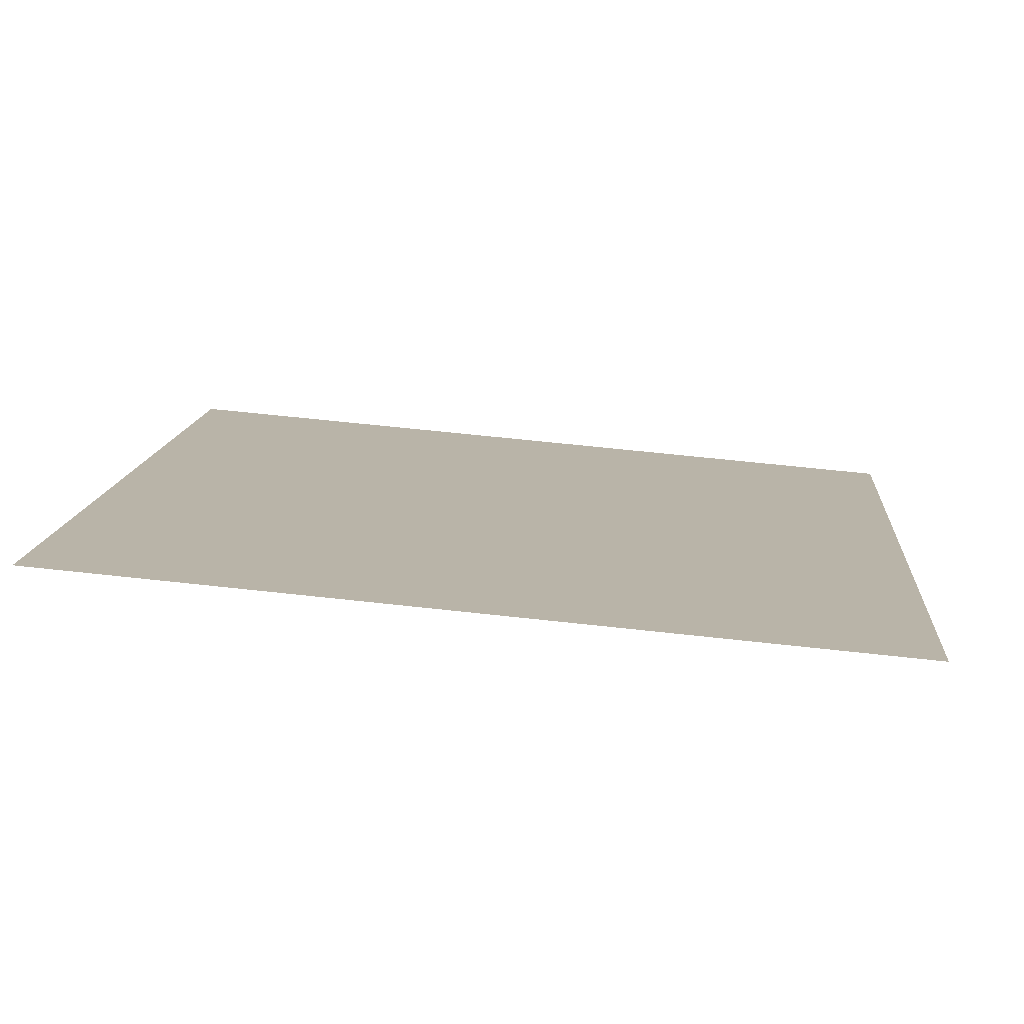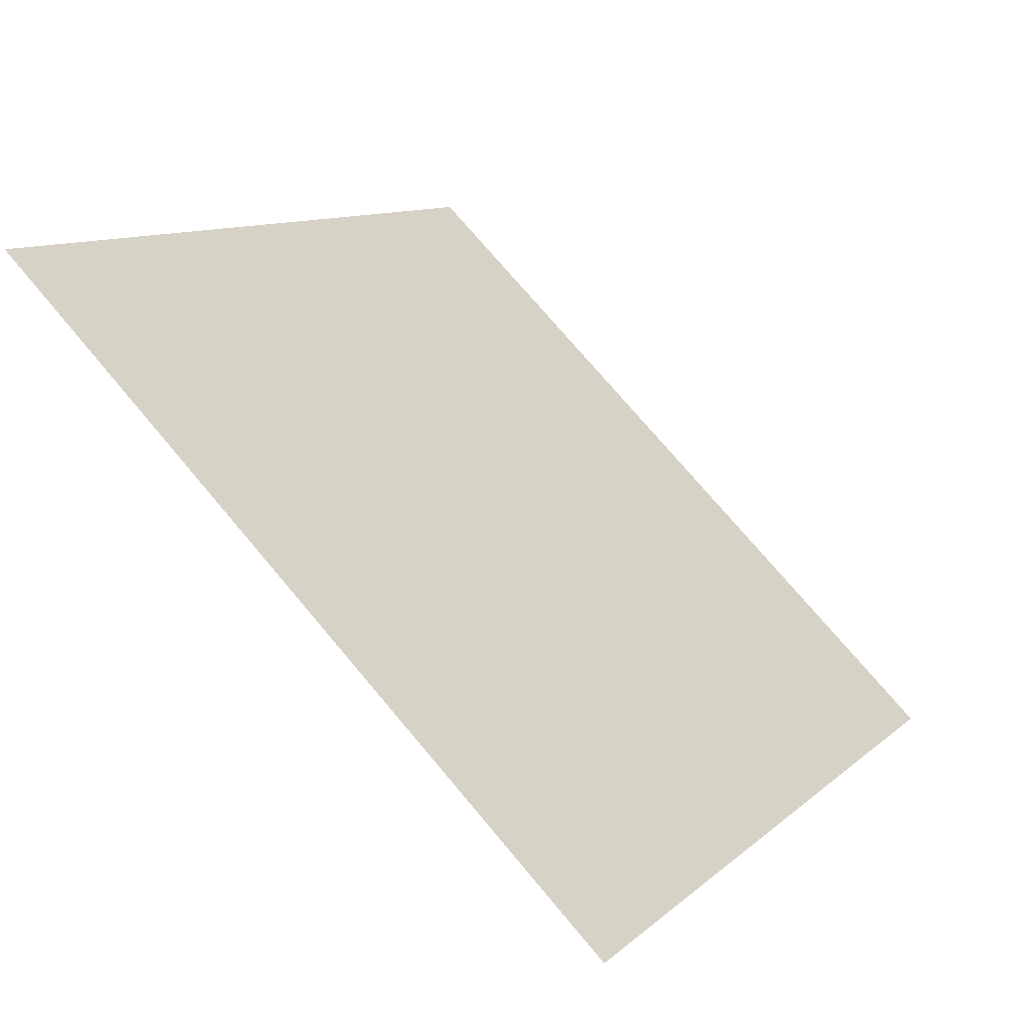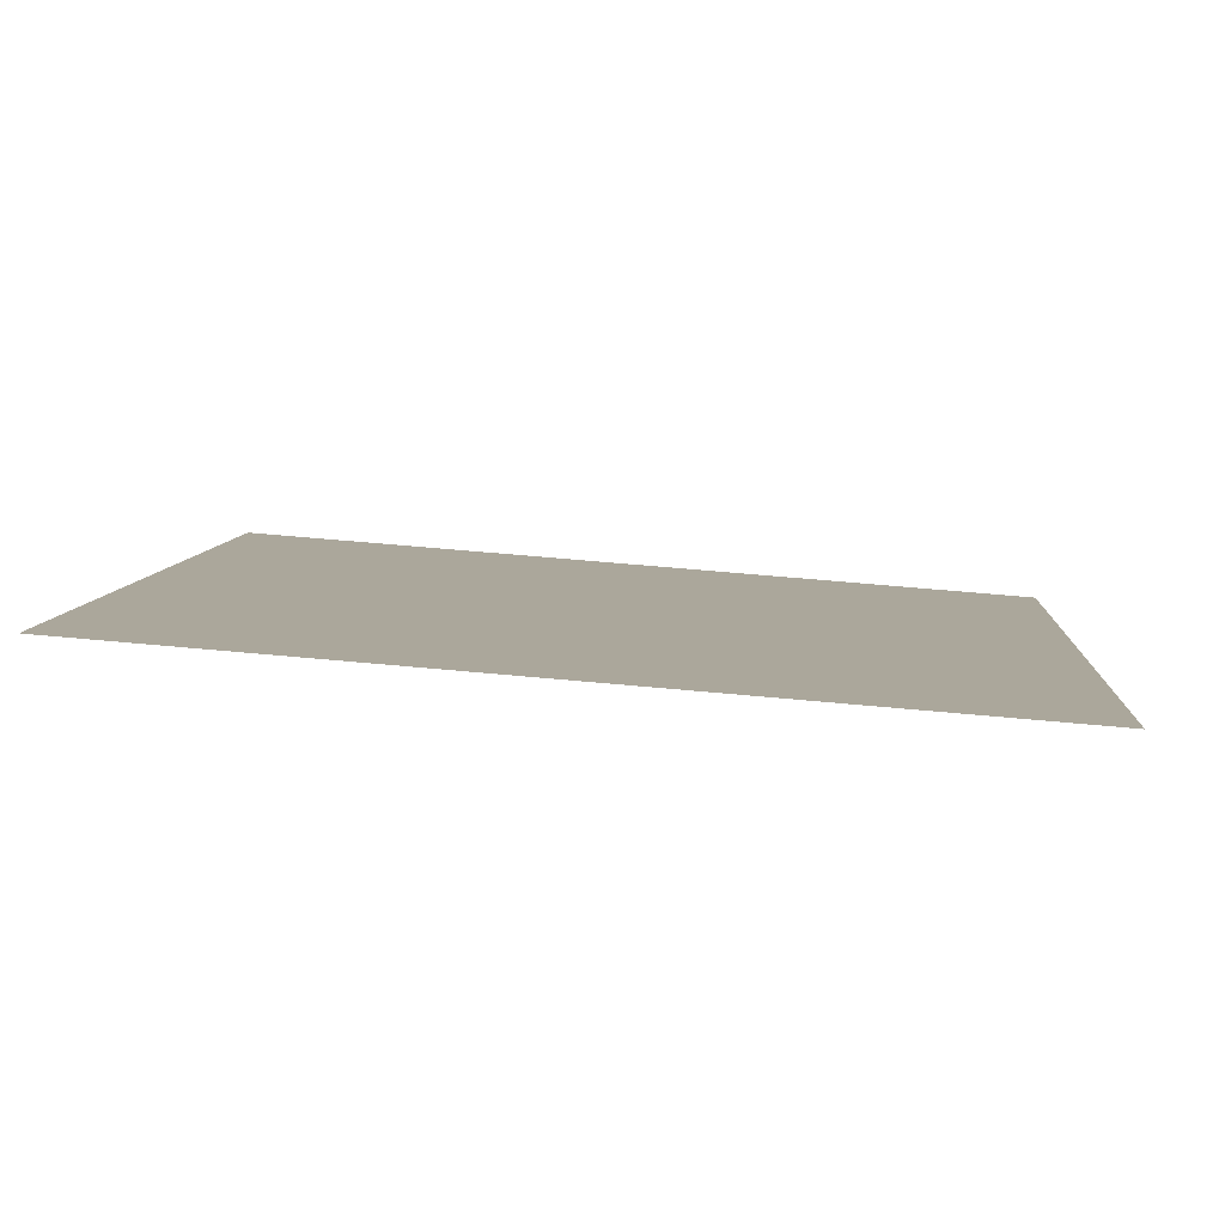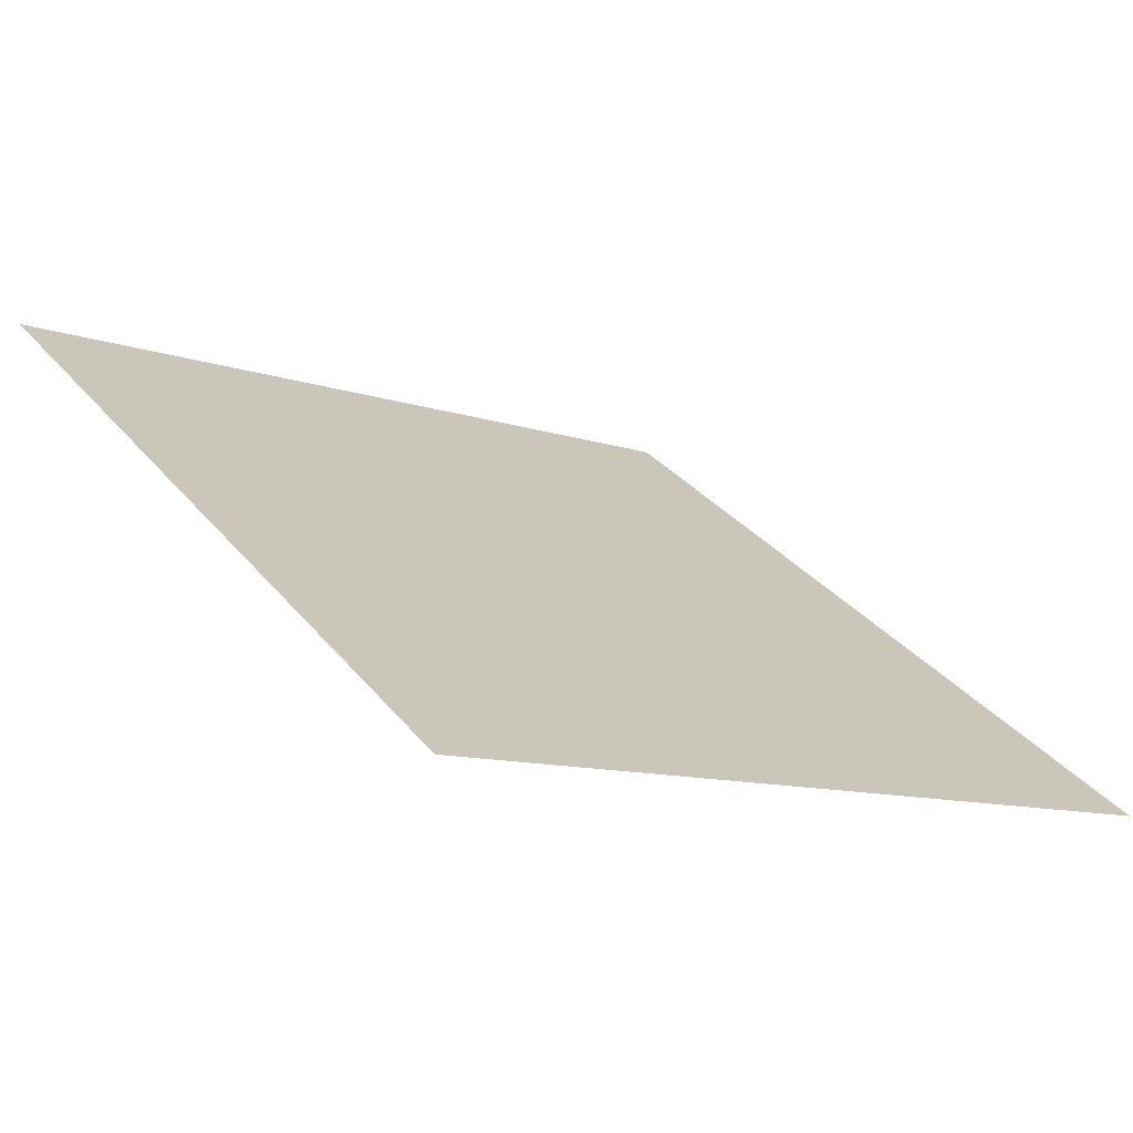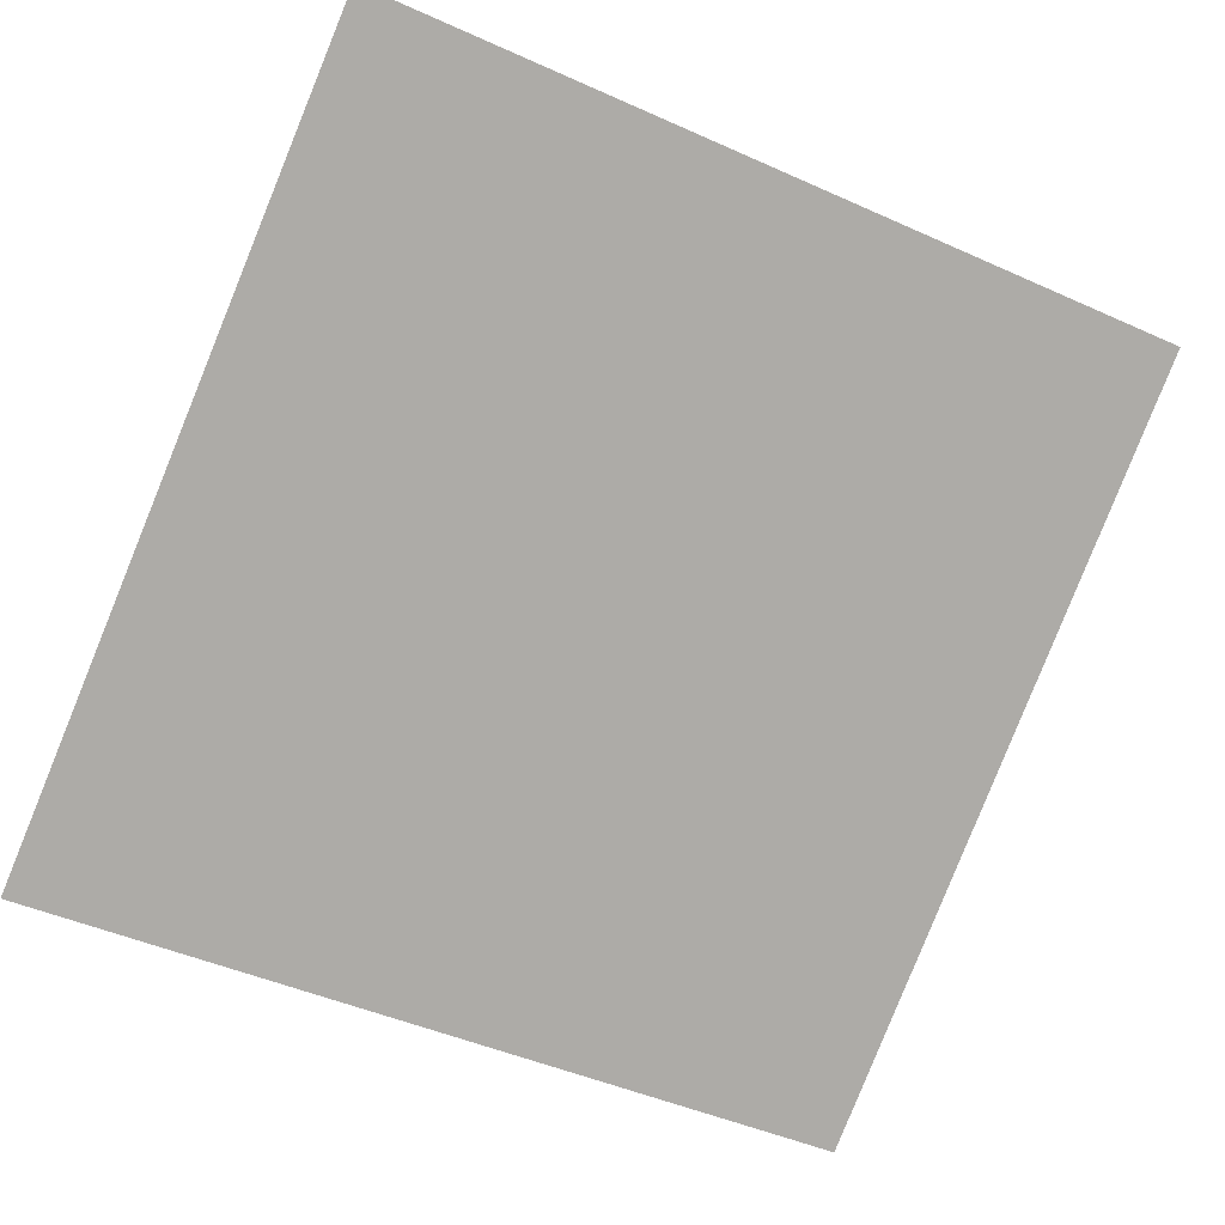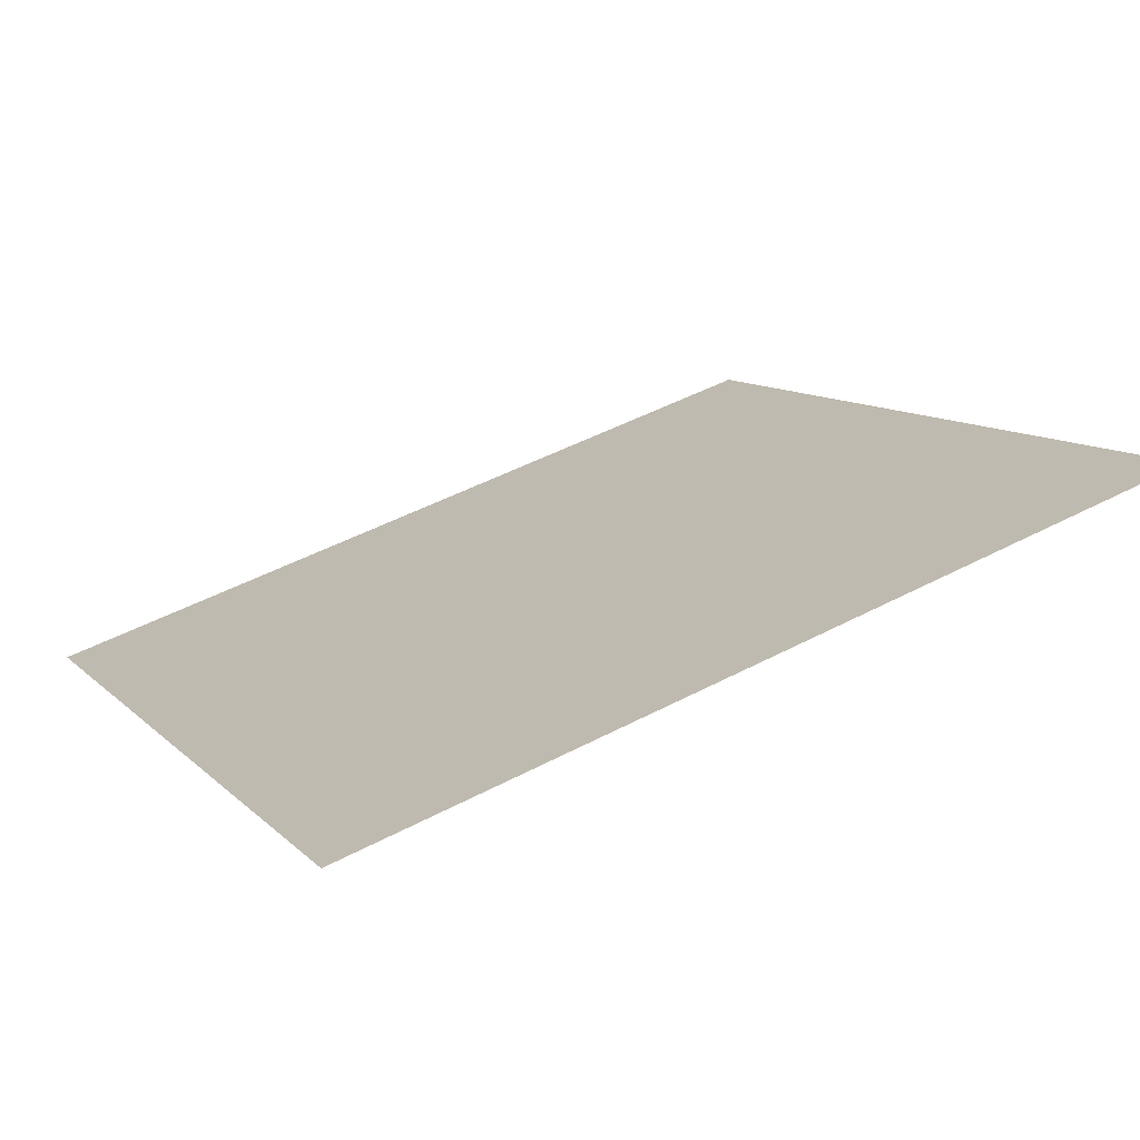
<metadata>
{"format":"obj","ext":"obj","renderer":"f3d","projection":"perspective","resolution":1024,"background":"white","views":[{"elev":49.3,"azim":6.9,"up":"+Y"},{"elev":75.1,"azim":-131.5,"up":"+Z"},{"elev":43.8,"azim":6.0,"up":"+Y"},{"elev":-12.8,"azim":140.0,"up":"+Y"},{"elev":-42.9,"azim":-26.7,"up":"+Y"},{"elev":51.1,"azim":-29.9,"up":"+Y"}]}
</metadata>
<code>
v 0.09663 0.937 0.7113
v 0.09007 0.9371 0.7113
v 0.09019 0.9411 0.7166
v 0.09675 0.9409 0.7165
f 4 3 2 1

</code>
